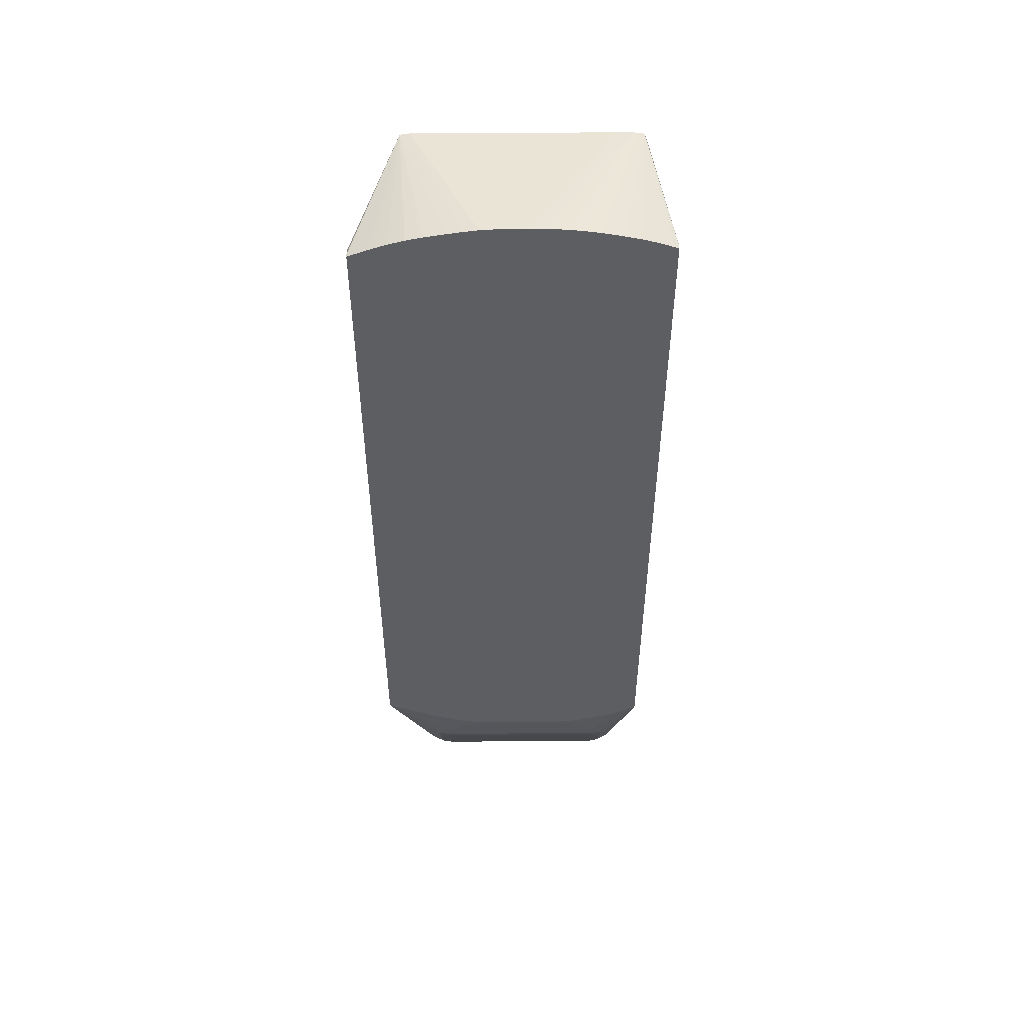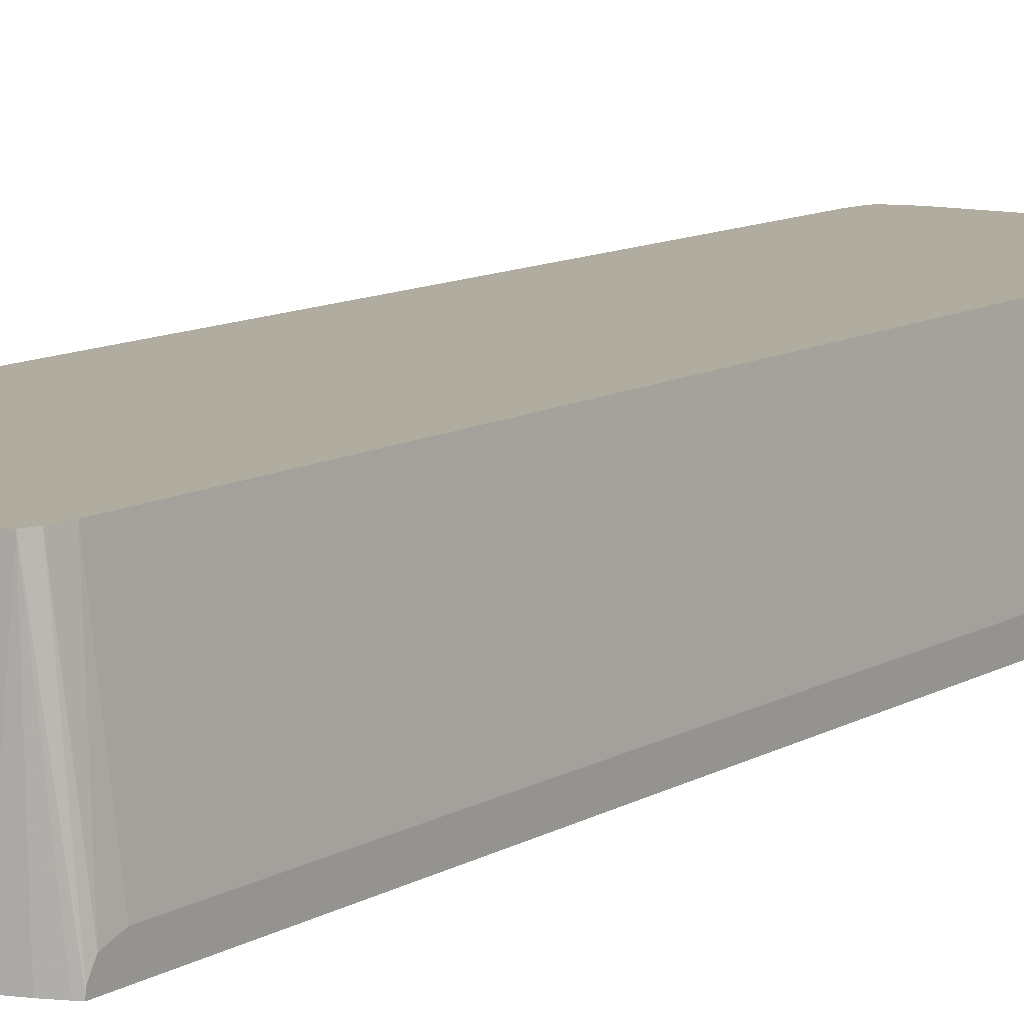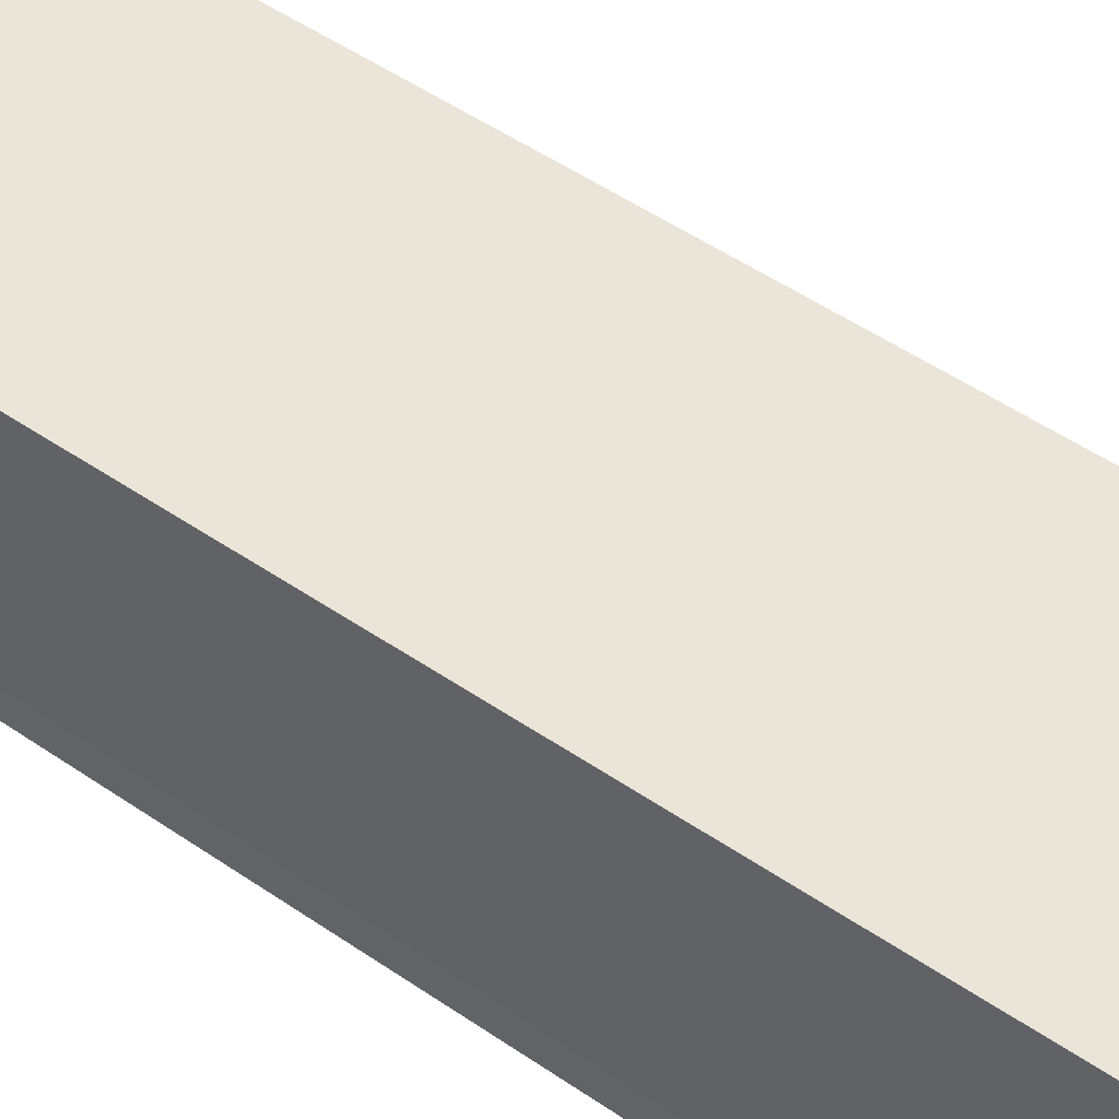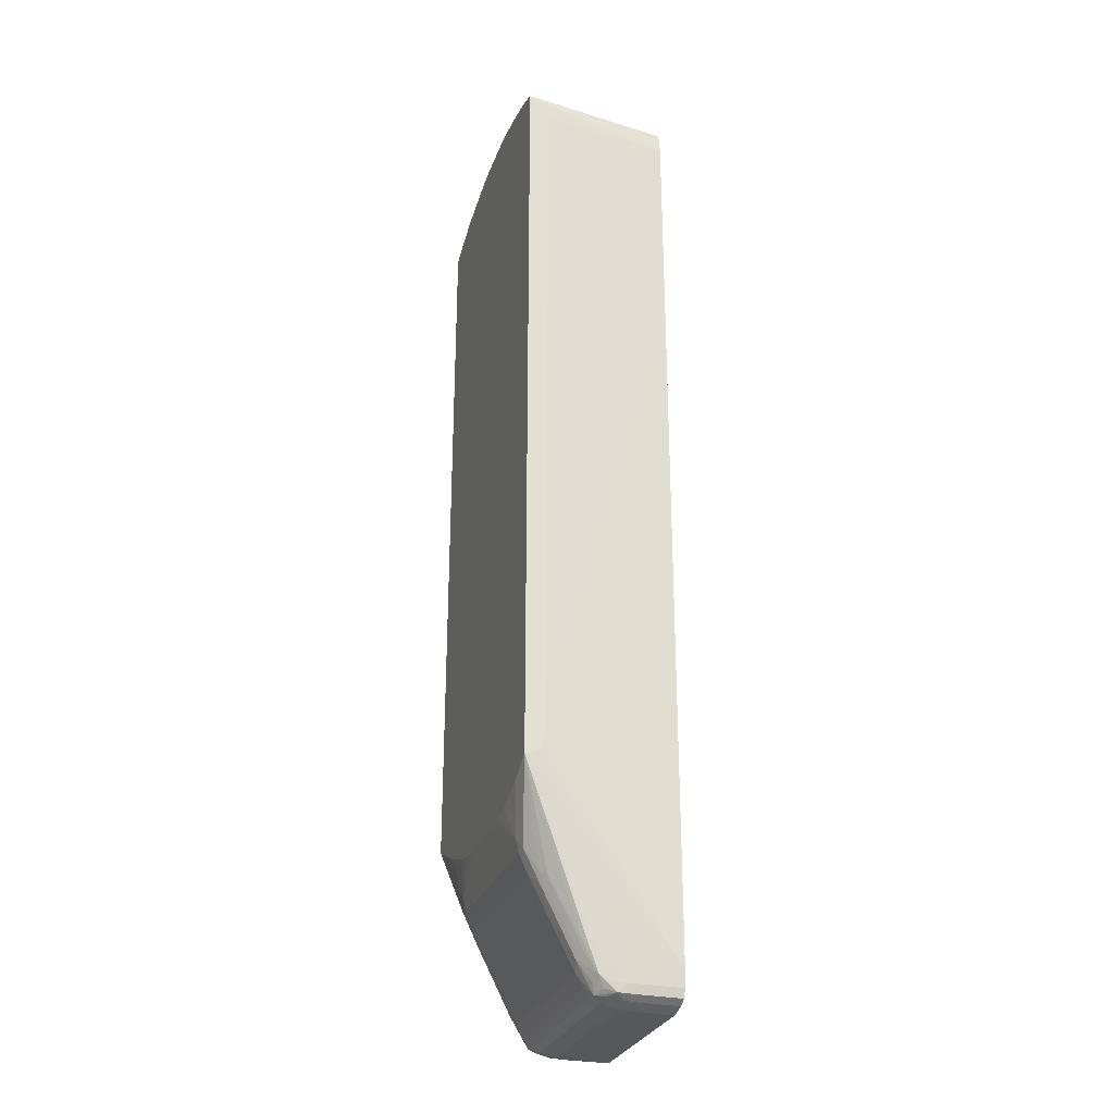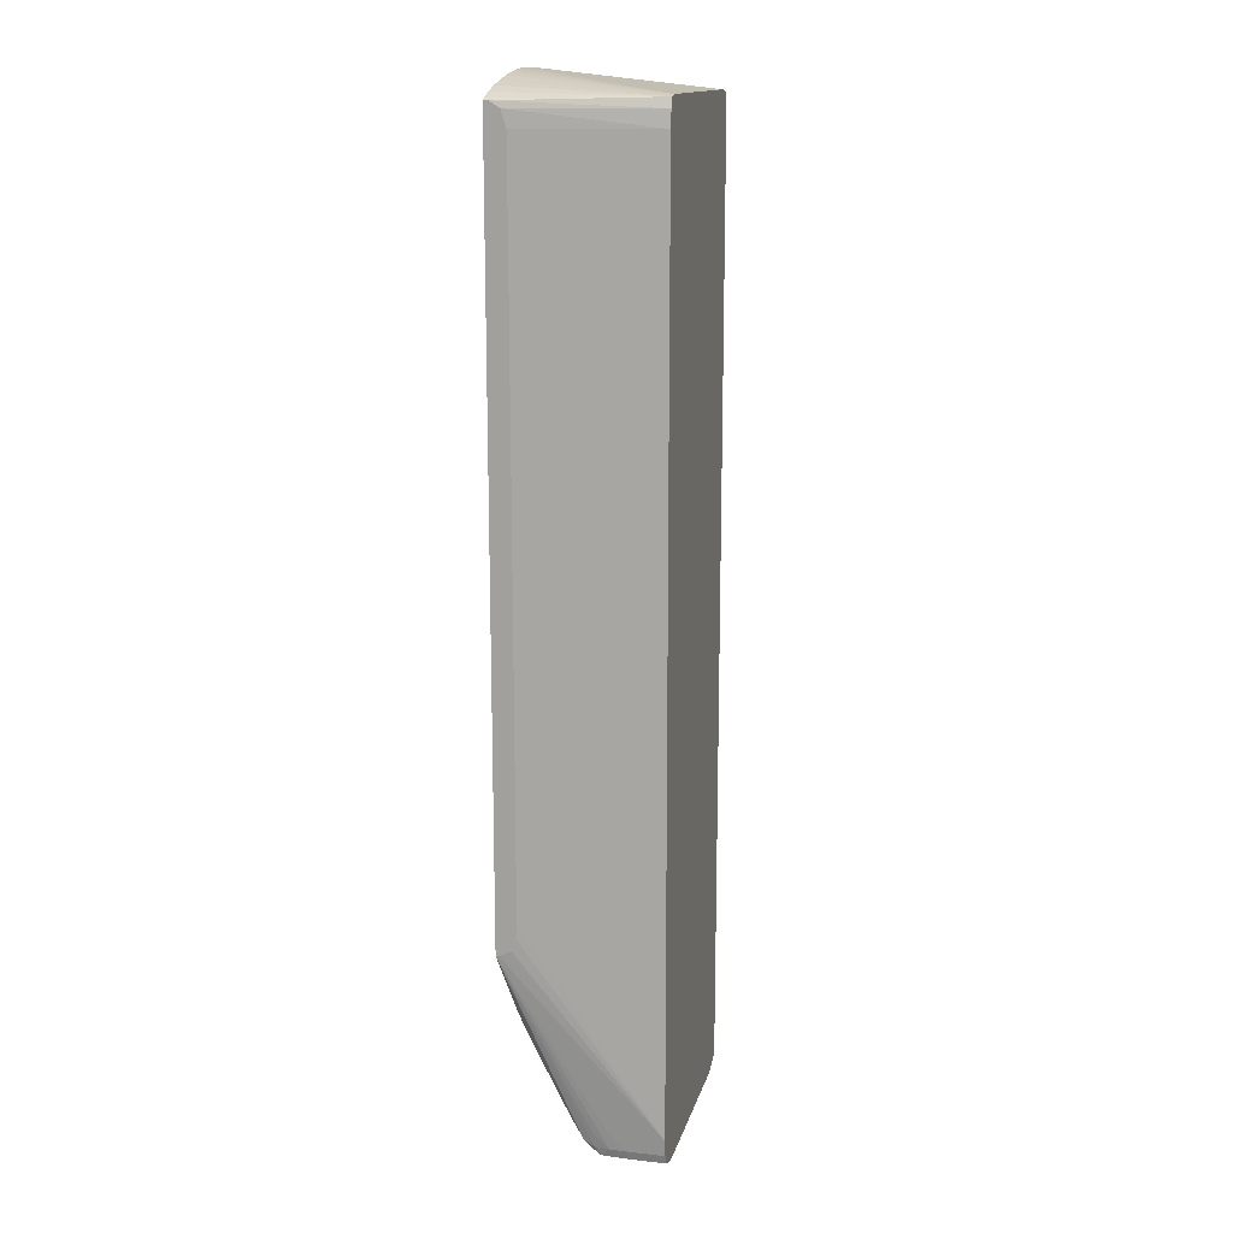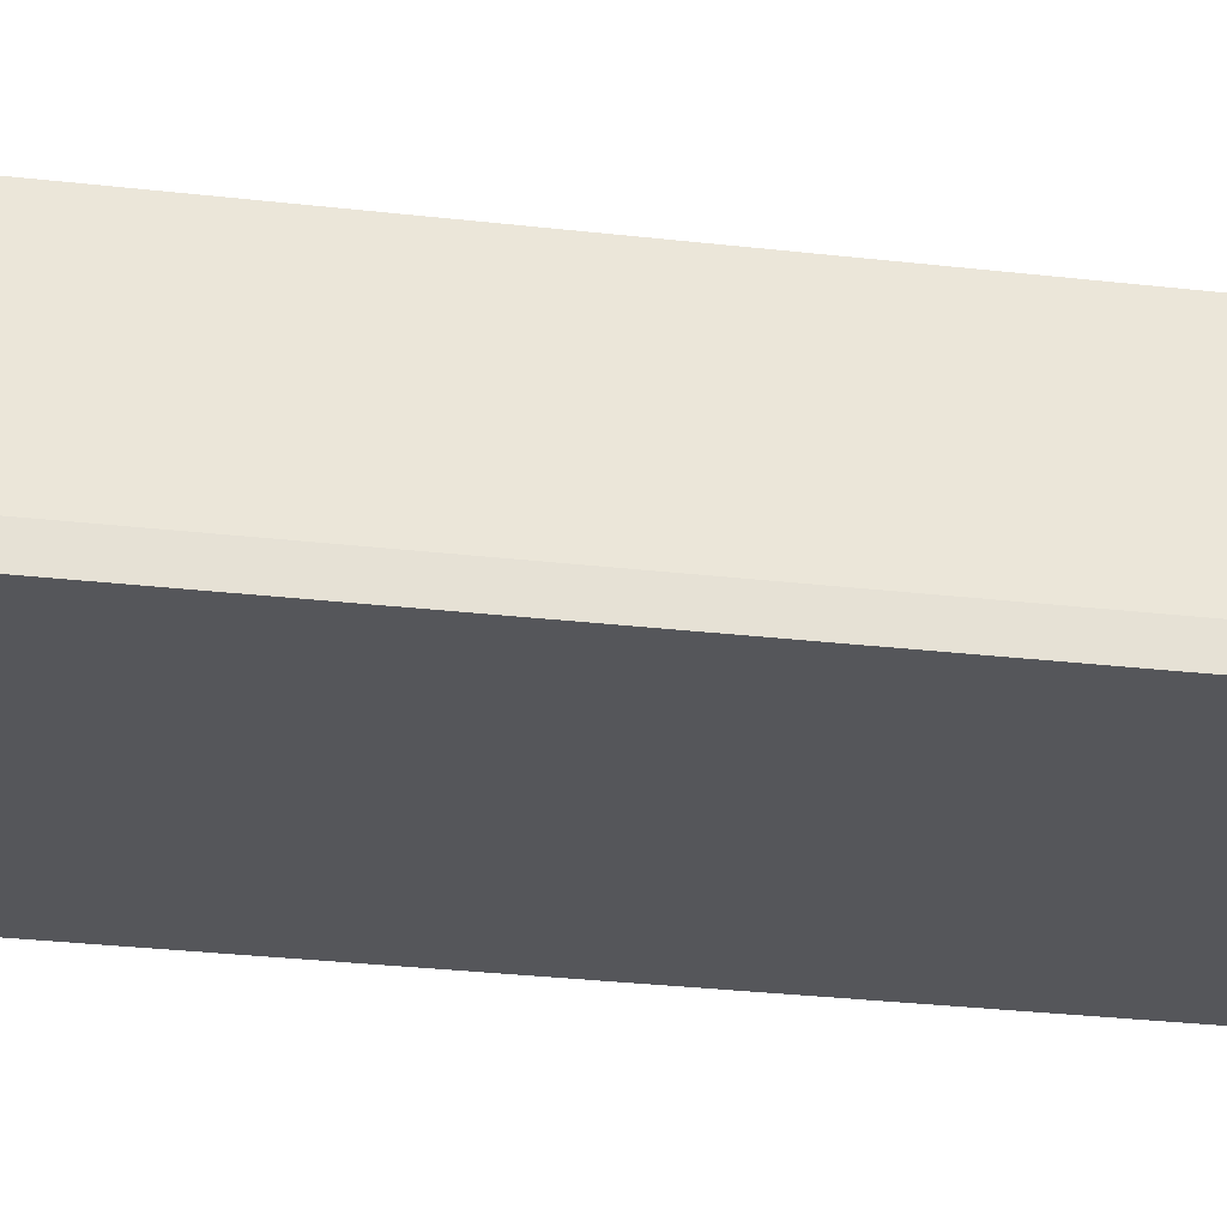
<metadata>
{"format":"obj","ext":"obj","renderer":"f3d","projection":"perspective","resolution":1024,"background":"white","views":[{"elev":51.4,"azim":179.6,"up":"+Y"},{"elev":10.1,"azim":-146.2,"up":"+Z"},{"elev":45.5,"azim":-50.8,"up":"+Z"},{"elev":-28.2,"azim":-107.5,"up":"+Y"},{"elev":14.7,"azim":-76.4,"up":"+Y"},{"elev":-25.8,"azim":-100.8,"up":"+Z"}]}
</metadata>
<code>
v 0.0178 -0.04162 0.04024
v 0.0131 -0.06408 0.0534
v 0.01307 -0.06408 0.05157
v 0.01283 -0.06506 0.0534
v 0.01281 -0.06504 0.05157
v 0.01278 -0.065 0.05064
v 0.01186 -0.06551 0.05157
v 0.01171 -0.0652 0.04992
v 0.01101 -0.06501 0.04881
v 0.01004 -0.06548 0.04975
v 0.01004 -0.06594 0.05157
v 0.01186 -0.06556 0.0534
v 0.01211 -0.06543 0.05753
v 0.01186 -0.06556 0.05753
v 0.01004 -0.066 0.05753
v 0.0131 -0.06408 0.05753
v 0.01283 -0.06506 0.05753
v 0.0178 -0.04151 0.04109
v 0.0178 -0.04136 0.0416
v 0.0178 -0.03806 0.0425
v 0.0178 -0.04019 0.04212
v 0.0178 -0.04047 0.04203
v 0.0133 -0.06225 0.05753
v 0.0178 -0.03854 0.04248
v 0.0135 0.01254 0.05753
v 0.01332 0.04173 0.05753
v 0.0135 0.03991 0.05753
v 0.0178 0.03993 0.04224
v 0.0178 0.04111 0.04178
v 0.0178 0.03808 0.0425
v 0.0178 0.04161 0.04024
v 0.0178 0.04158 0.04063
v 0.01295 0.04279 0.05753
v 0.01561 0.04248 0.04024
v 0.01489 0.04276 0.04024
v 0.01368 0.04319 0.04024
v 0.01003 0.04414 0.04024
v 0.01186 0.04373 0.04024
v 0.01042 0.04406 0.04024
v 0.01003 0.04413 0.04063
v 0.008485 0.04443 0.04024
v 0.007718 0.04455 0.04063
v 0.006383 0.04479 0.04024
v 0.006383 0.04477 0.04063
v 0.004558 0.04506 0.04024
v 0.002737 0.04518 0.04024
v 0.004558 0.04503 0.04063
v 0.01186 0.04298 0.05753
v -0.01004 0.043 0.05753
v 0.01004 0.043 0.05753
v -0.0009093 0.0452 0.04063
v 0.002737 0.04515 0.04063
v 0.001297 0.04521 0.04024
v -0.0009093 0.04523 0.04024
v -0.01554 -0.04245 0.04024
v -0.01554 0.04247 0.04024
v -0.007898 0.04459 0.04024
v -0.002734 0.04519 0.04024
v -0.002734 0.04516 0.04063
v -0.01186 0.04298 0.05753
v -0.01215 0.04293 0.05753
v -0.006384 0.04481 0.04063
v -0.005998 0.04489 0.04024
v -0.004559 0.04506 0.04024
v -0.004559 0.04503 0.04063
v -0.007869 0.04458 0.04063
v -0.01295 0.04279 0.05753
v -0.01003 0.04415 0.04024
v -0.01186 0.04373 0.04024
v -0.01368 0.04319 0.04024
v -0.01506 0.04268 0.04024
v -0.01554 0.04246 0.04063
v -0.01554 0.04243 0.04081
v -0.01554 0.04172 0.04192
v -0.01332 0.04173 0.05753
v -0.01004 -0.066 0.05753
v -0.0133 -0.06225 0.05753
v -0.01283 -0.06507 0.05753
v -0.01186 -0.06557 0.05753
v -0.01186 -0.06557 0.0534
v -0.01283 -0.06507 0.0534
v -0.01281 -0.06504 0.05157
v -0.01186 -0.06551 0.05157
v -0.01004 -0.06594 0.05157
v -0.01171 -0.0652 0.04992
v -0.01278 -0.065 0.05064
v -0.01307 -0.06408 0.05157
v -0.0131 -0.06408 0.0534
v -0.0131 -0.06408 0.05753
v -0.0133 -0.06225 0.05157
v -0.01322 -0.06225 0.04975
v -0.01293 -0.064 0.04992
v -0.01285 -0.06335 0.04872
v -0.01223 -0.06456 0.04942
v -0.01101 -0.06501 0.04881
v -0.01171 -0.064 0.04848
v -0.01129 -0.06164 0.04686
v -0.01251 -0.06101 0.04725
v -0.01188 -0.06041 0.04657
v -0.01133 -0.0544 0.04319
v -0.01191 -0.05314 0.04288
v -0.01255 -0.05375 0.04358
v -0.01286 -0.05979 0.04688
v -0.01187 -0.05132 0.04203
v -0.01128 -0.05073 0.04141
v -0.01003 -0.0518 0.04172
v -0.01003 -0.05313 0.04237
v 0.01003 -0.05313 0.04237
v 0.01003 -0.0518 0.04172
v -0.01003 -0.05089 0.04134
v -0.01003 -0.04949 0.04102
v -0.01229 -0.04424 0.04024
v -0.008032 -0.04563 0.04024
v -0.00638 -0.04595 0.04024
v 0.004558 -0.04608 0.04024
v -0.002734 -0.04613 0.04024
v -0.004559 -0.04609 0.04024
v 0.01003 -0.05089 0.04134
v 0.002737 -0.04612 0.04024
v 0.01003 -0.04949 0.04102
v 0.006331 -0.04595 0.04024
v 0.007999 -0.04565 0.04024
v 0.01196 -0.04434 0.04024
v 0.01128 -0.05073 0.04141
v 0.01134 -0.0544 0.04319
v 0.01129 -0.06164 0.04686
v 0.01004 -0.0627 0.04725
v -0.01004 -0.06044 0.04609
v -0.01004 -0.0627 0.04725
v -0.01004 -0.06408 0.04812
v -0.01004 -0.06504 0.0488
v 0.004561 -0.06504 0.0488
v 0.01004 -0.06408 0.04812
v 0.01004 -0.06504 0.0488
v -0.01004 -0.06548 0.04975
v -0.01004 -0.066 0.0534
v 0.006384 -0.066 0.0534
v 0.01004 -0.06599 0.0534
v 0.01171 -0.064 0.04848
v 0.01285 -0.06335 0.04872
v 0.01223 -0.06456 0.04942
v 0.01251 -0.06101 0.04725
v -0.01554 -0.04243 0.04063
v -0.01554 -0.04176 0.04192
v -0.01554 -0.04036 0.04241
v -0.01554 -0.03854 0.04253
v -0.0135 0.01254 0.05753
v -0.01554 0.01251 0.04253
v -0.0135 0.03991 0.05753
v -0.01554 0.03987 0.0425
f 2 3 1
f 4 3 2
f 5 3 4
f 5 6 3
f 7 6 5
f 8 6 7
f 8 9 6
f 8 10 9
f 8 11 10
f 8 7 11
f 7 12 11
f 7 5 12
f 12 5 4
f 12 4 13
f 14 12 13
f 14 15 12
f 14 13 15
f 13 16 15
f 17 16 13
f 17 4 16
f 17 13 4
f 4 2 16
f 2 1 16
f 18 16 1
f 18 19 16
f 18 1 19
f 19 1 20
f 21 19 20
f 22 19 21
f 22 23 19
f 22 21 23
f 24 23 21
f 24 20 23
f 24 21 20
f 23 20 25
f 23 25 16
f 23 16 19
f 25 26 16
f 27 26 25
f 28 26 27
f 28 29 26
f 28 30 29
f 28 27 30
f 27 20 30
f 27 25 20
f 30 20 31
f 29 30 31
f 32 29 31
f 32 33 29
f 32 31 33
f 34 33 31
f 35 33 34
f 35 36 33
f 35 34 36
f 34 31 36
f 36 31 37
f 38 36 37
f 38 33 36
f 39 33 38
f 39 40 33
f 39 37 40
f 39 38 37
f 41 40 37
f 41 33 40
f 41 42 33
f 43 42 41
f 43 44 42
f 43 45 44
f 43 41 45
f 41 37 45
f 45 37 46
f 45 46 47
f 45 47 48
f 45 48 44
f 44 48 33
f 42 44 33
f 33 48 26
f 29 33 26
f 48 49 26
f 50 49 48
f 50 51 49
f 50 48 51
f 52 51 48
f 53 51 52
f 53 54 51
f 53 46 54
f 53 52 46
f 46 52 47
f 52 48 47
f 46 37 54
f 37 31 54
f 31 1 54
f 20 1 31
f 55 54 1
f 56 54 55
f 57 54 56
f 58 54 57
f 58 51 54
f 59 51 58
f 60 51 59
f 60 49 51
f 60 61 49
f 60 62 61
f 60 63 62
f 64 63 60
f 64 58 63
f 64 65 58
f 64 60 65
f 60 59 65
f 59 58 65
f 63 58 57
f 66 63 57
f 66 62 63
f 66 61 62
f 66 67 61
f 66 68 67
f 66 57 68
f 68 57 69
f 68 69 67
f 70 67 69
f 71 67 70
f 71 56 67
f 71 70 56
f 70 69 56
f 69 57 56
f 72 67 56
f 72 73 67
f 72 56 73
f 73 56 74
f 73 74 75
f 73 75 67
f 67 75 49
f 61 67 49
f 49 75 26
f 75 76 26
f 77 76 75
f 78 76 77
f 79 76 78
f 79 80 76
f 79 78 80
f 80 78 81
f 82 80 81
f 83 80 82
f 83 84 80
f 83 85 84
f 83 86 85
f 83 82 86
f 82 87 86
f 82 81 87
f 81 88 87
f 81 78 88
f 88 78 89
f 88 89 55
f 90 88 55
f 90 87 88
f 90 55 87
f 91 87 55
f 91 92 87
f 91 55 92
f 93 92 55
f 93 86 92
f 94 86 93
f 94 95 86
f 94 93 95
f 96 95 93
f 96 97 95
f 96 93 97
f 98 97 93
f 99 97 98
f 99 100 97
f 99 101 100
f 99 102 101
f 99 98 102
f 103 102 98
f 103 55 102
f 103 93 55
f 103 98 93
f 102 55 101
f 104 101 55
f 105 101 104
f 105 100 101
f 106 100 105
f 106 107 100
f 106 108 107
f 106 109 108
f 106 110 109
f 106 105 110
f 105 111 110
f 105 55 111
f 105 104 55
f 111 55 112
f 113 111 112
f 113 114 111
f 113 112 114
f 112 55 114
f 114 55 115
f 116 114 115
f 117 114 116
f 117 111 114
f 117 116 111
f 111 116 110
f 116 118 110
f 119 118 116
f 119 120 118
f 119 115 120
f 119 116 115
f 121 120 115
f 121 122 120
f 121 115 122
f 122 115 123
f 120 122 123
f 120 123 1
f 120 1 124
f 120 124 118
f 109 118 124
f 109 110 118
f 109 124 125
f 109 125 108
f 108 125 126
f 108 126 127
f 128 108 127
f 107 108 128
f 107 128 97
f 107 97 100
f 128 129 97
f 128 127 129
f 129 127 130
f 129 130 95
f 129 95 97
f 130 131 95
f 130 132 131
f 130 133 132
f 130 127 133
f 9 133 127
f 134 133 9
f 134 132 133
f 134 10 132
f 134 9 10
f 10 135 132
f 10 11 135
f 11 84 135
f 11 136 84
f 137 136 11
f 137 15 136
f 138 15 137
f 138 12 15
f 138 11 12
f 138 137 11
f 136 15 76
f 80 136 76
f 80 84 136
f 15 16 76
f 16 26 76
f 85 135 84
f 85 95 135
f 85 86 95
f 131 135 95
f 131 132 135
f 9 127 126
f 9 126 139
f 9 139 140
f 141 9 140
f 141 6 9
f 141 140 6
f 6 140 1
f 6 1 3
f 142 1 140
f 142 126 1
f 142 140 126
f 139 126 140
f 126 125 1
f 124 1 125
f 123 115 1
f 115 55 1
f 92 86 87
f 89 77 55
f 89 78 77
f 143 55 77
f 143 144 55
f 143 77 144
f 145 144 77
f 145 146 144
f 145 77 146
f 147 146 77
f 147 148 146
f 149 148 147
f 149 150 148
f 149 74 150
f 149 75 74
f 149 147 75
f 147 77 75
f 74 56 150
f 150 56 148
f 148 56 55
f 146 148 55
f 144 146 55

</code>
